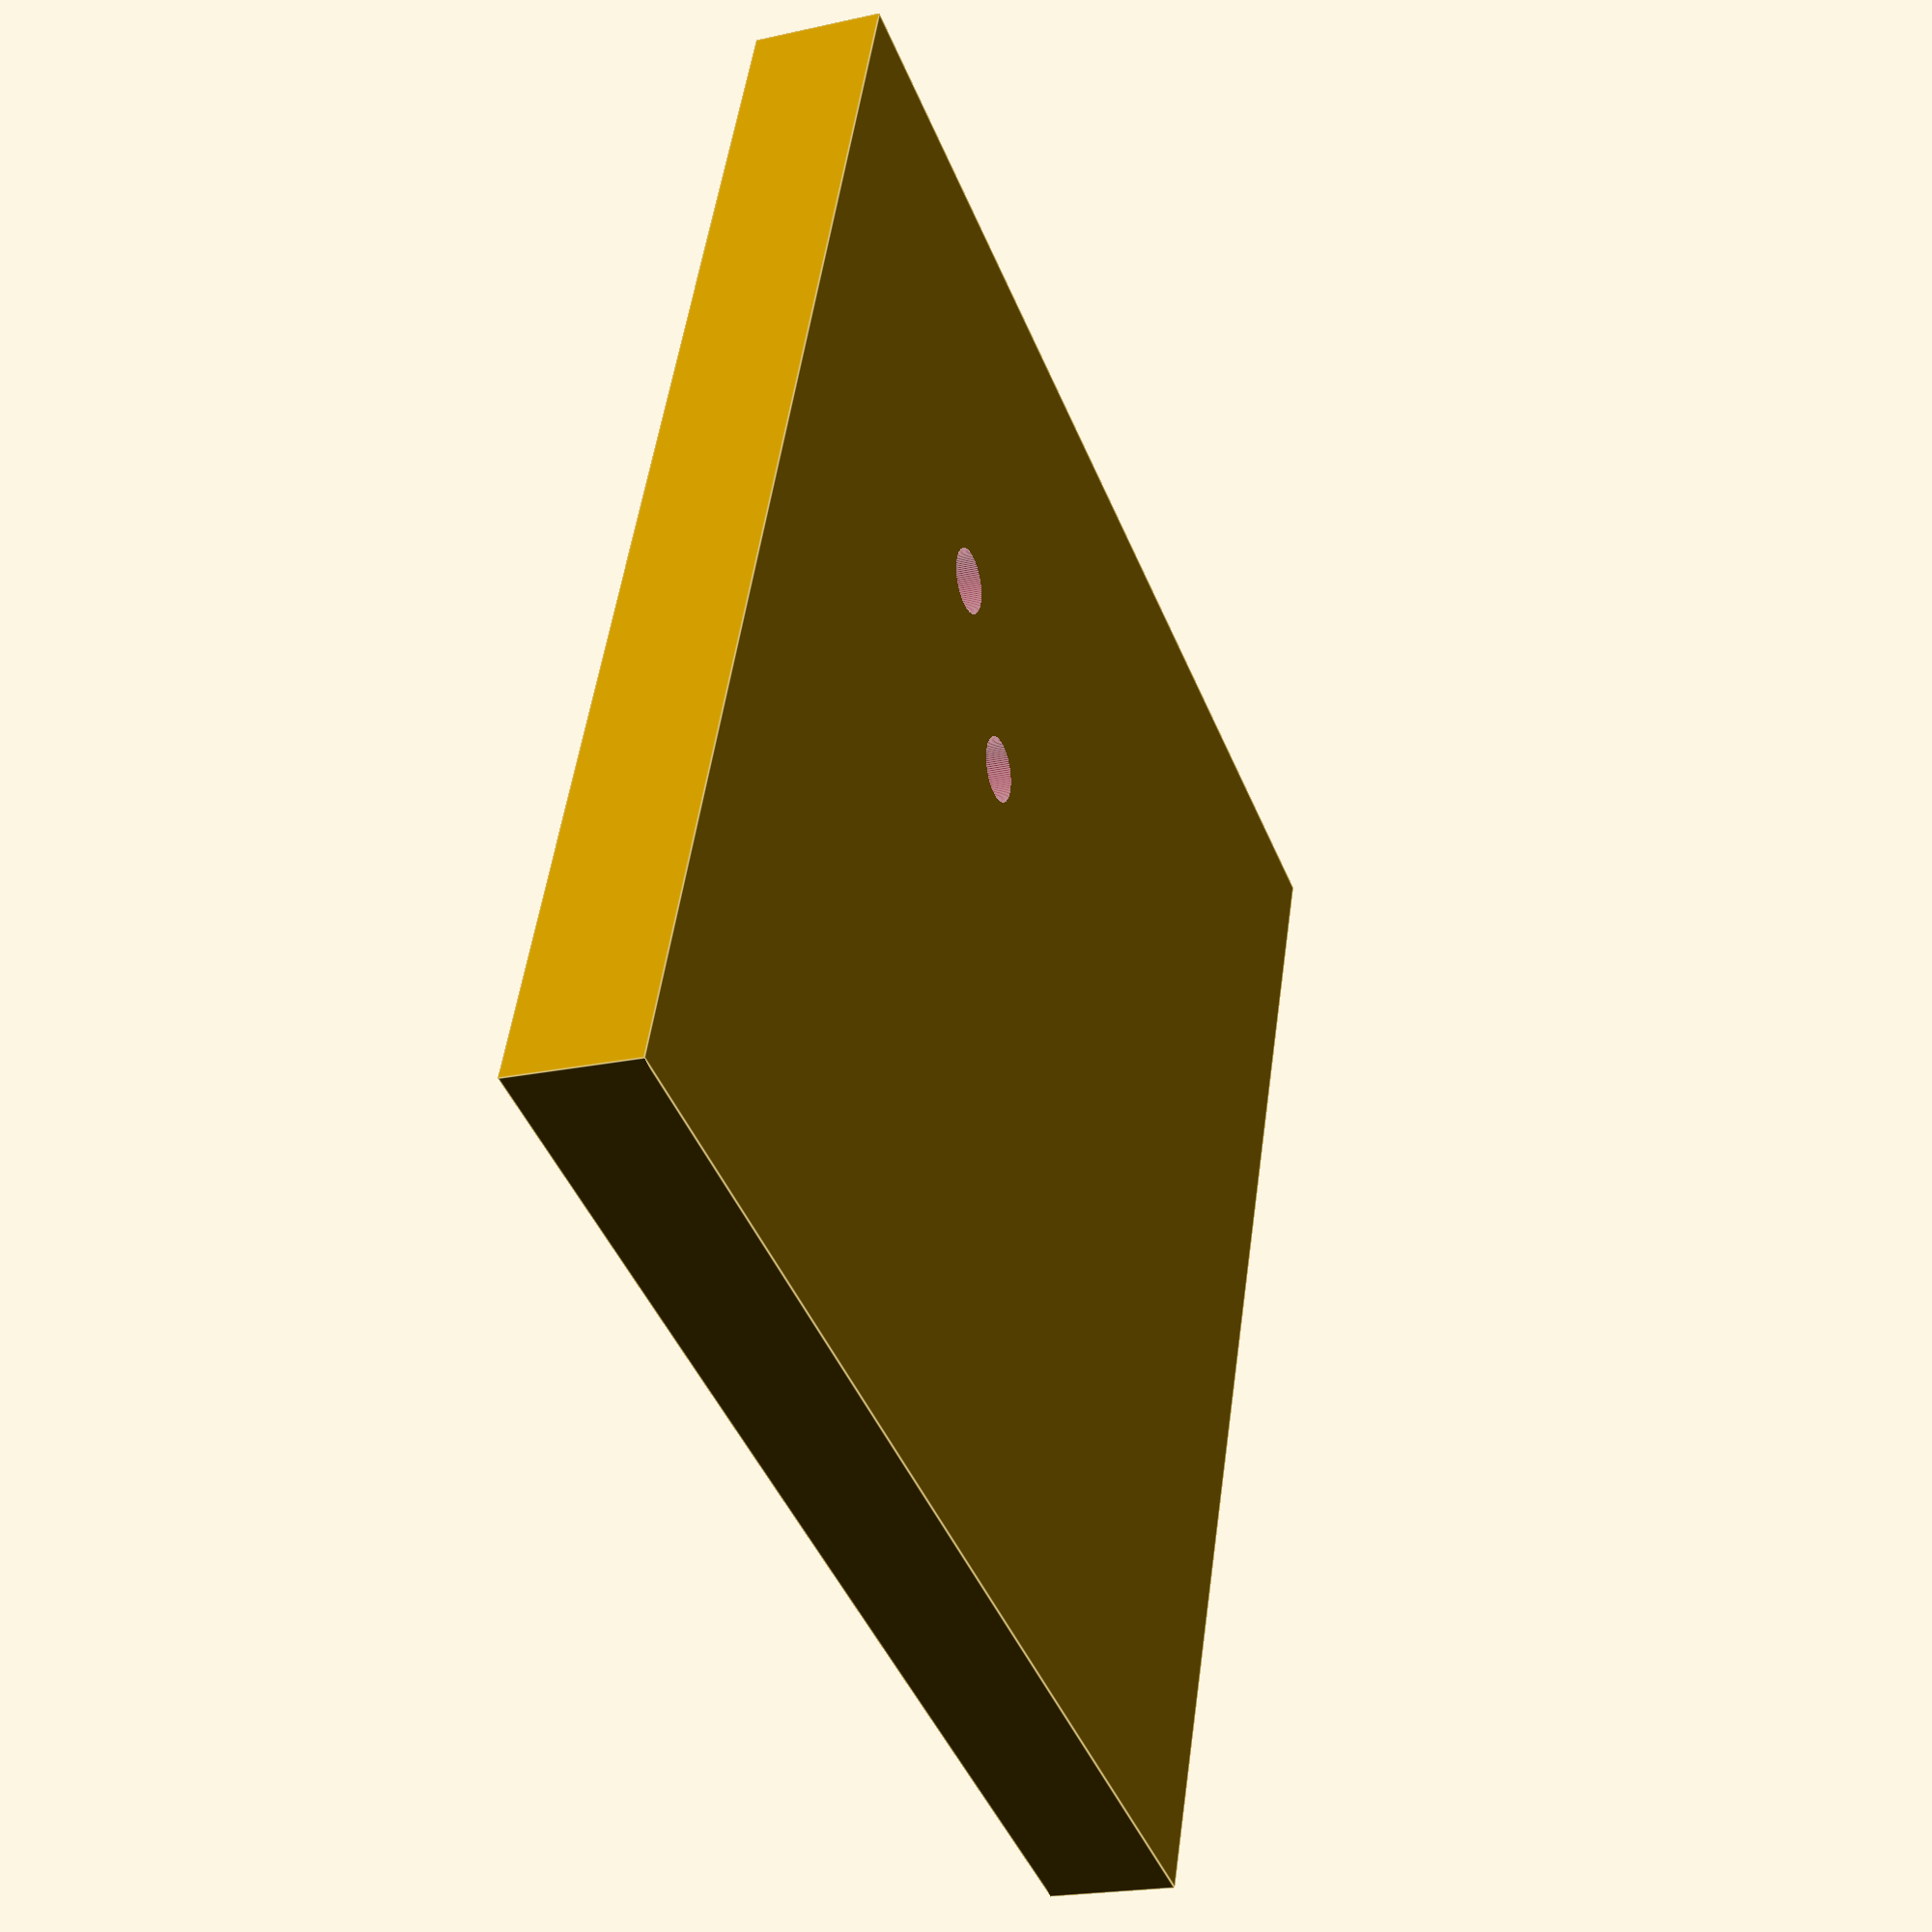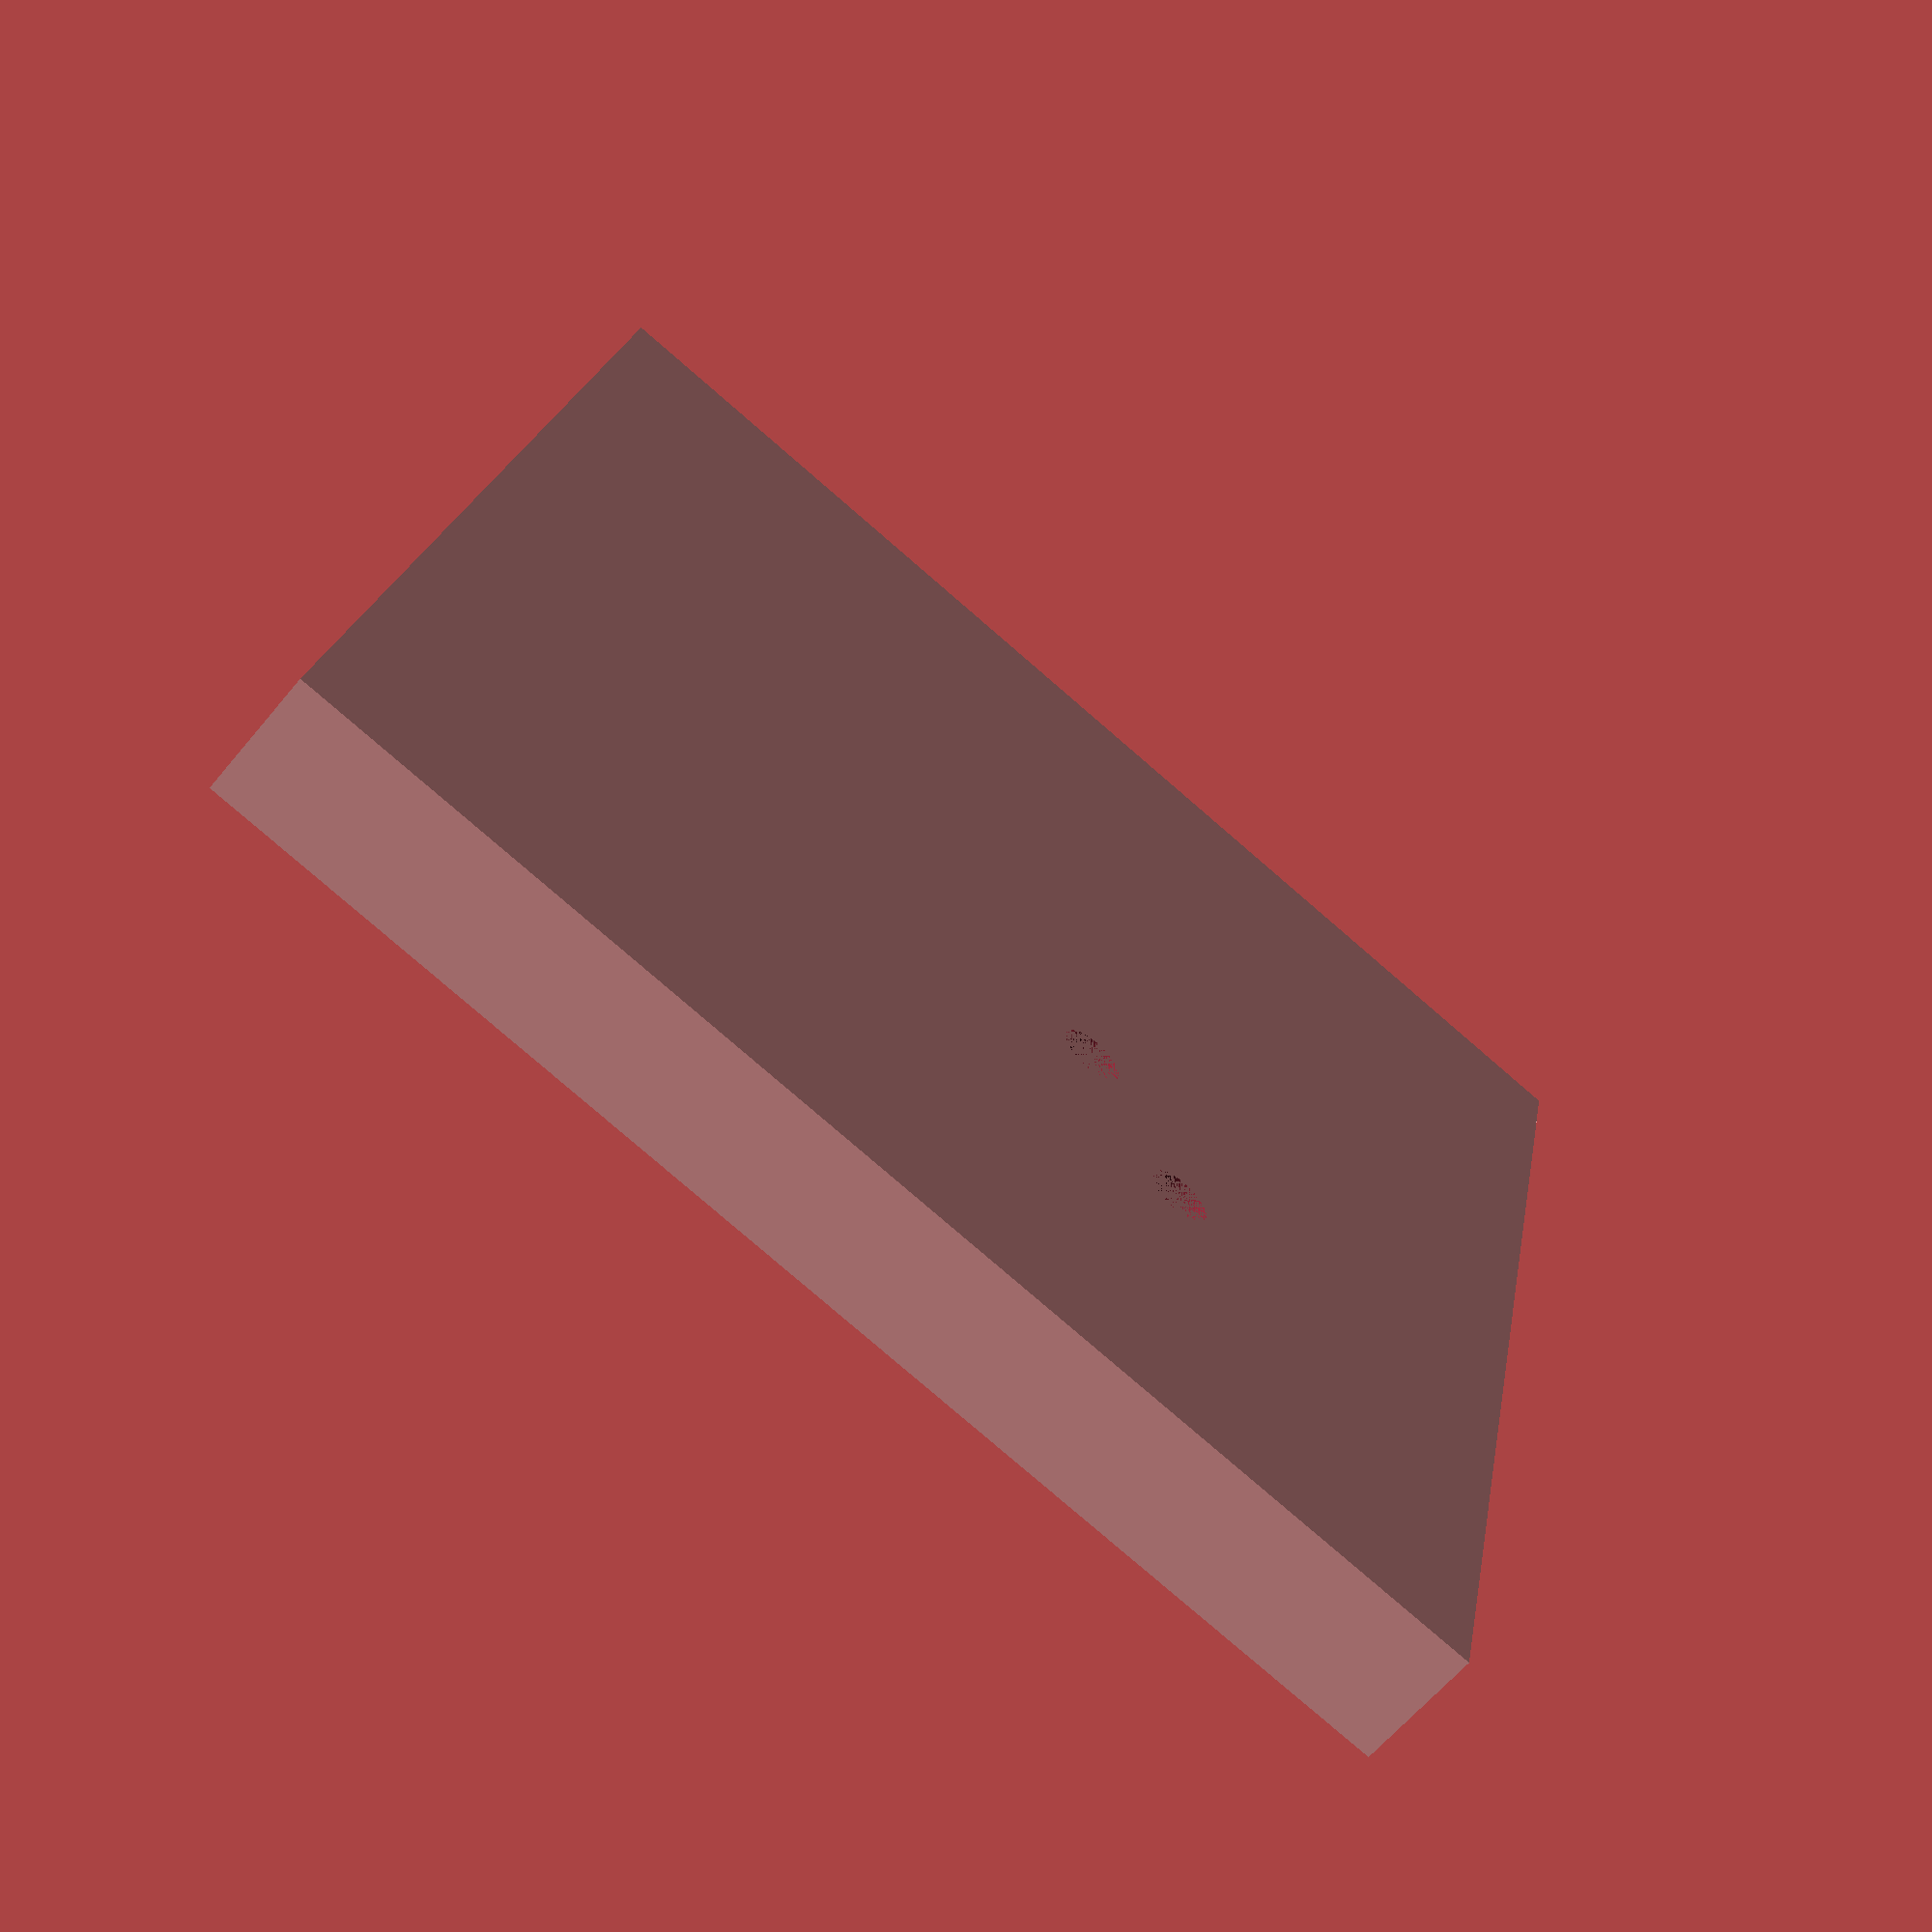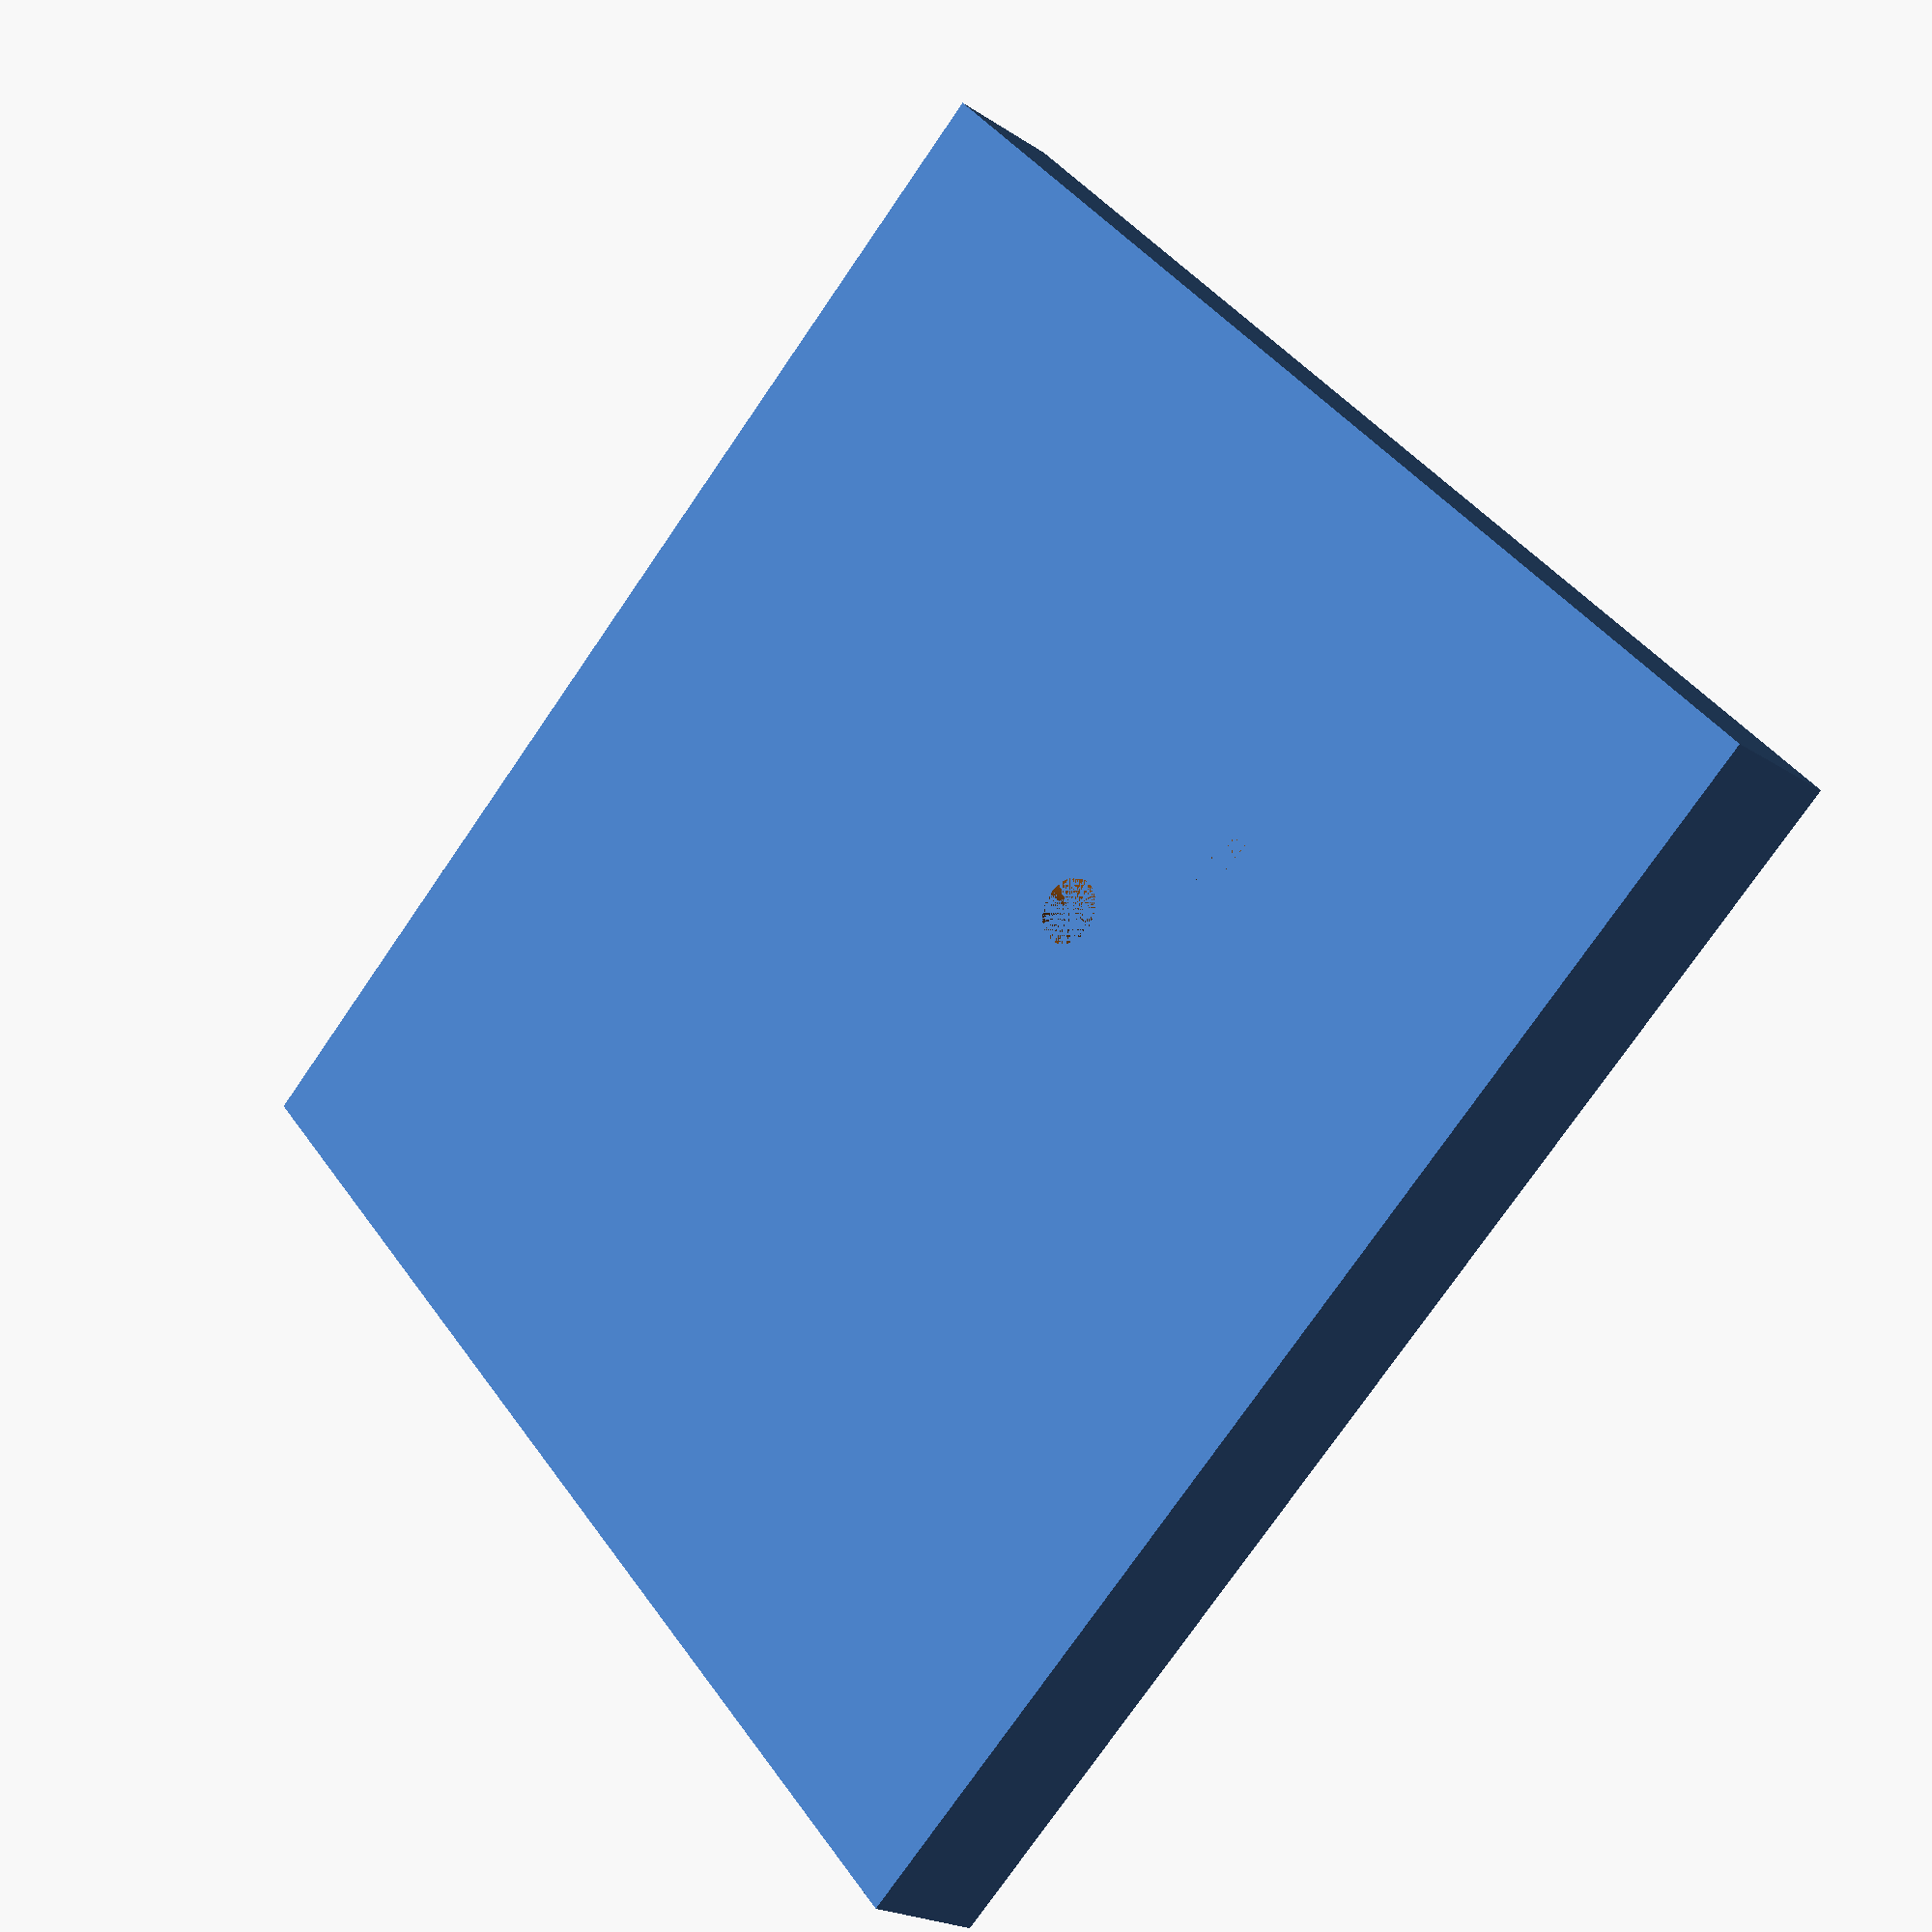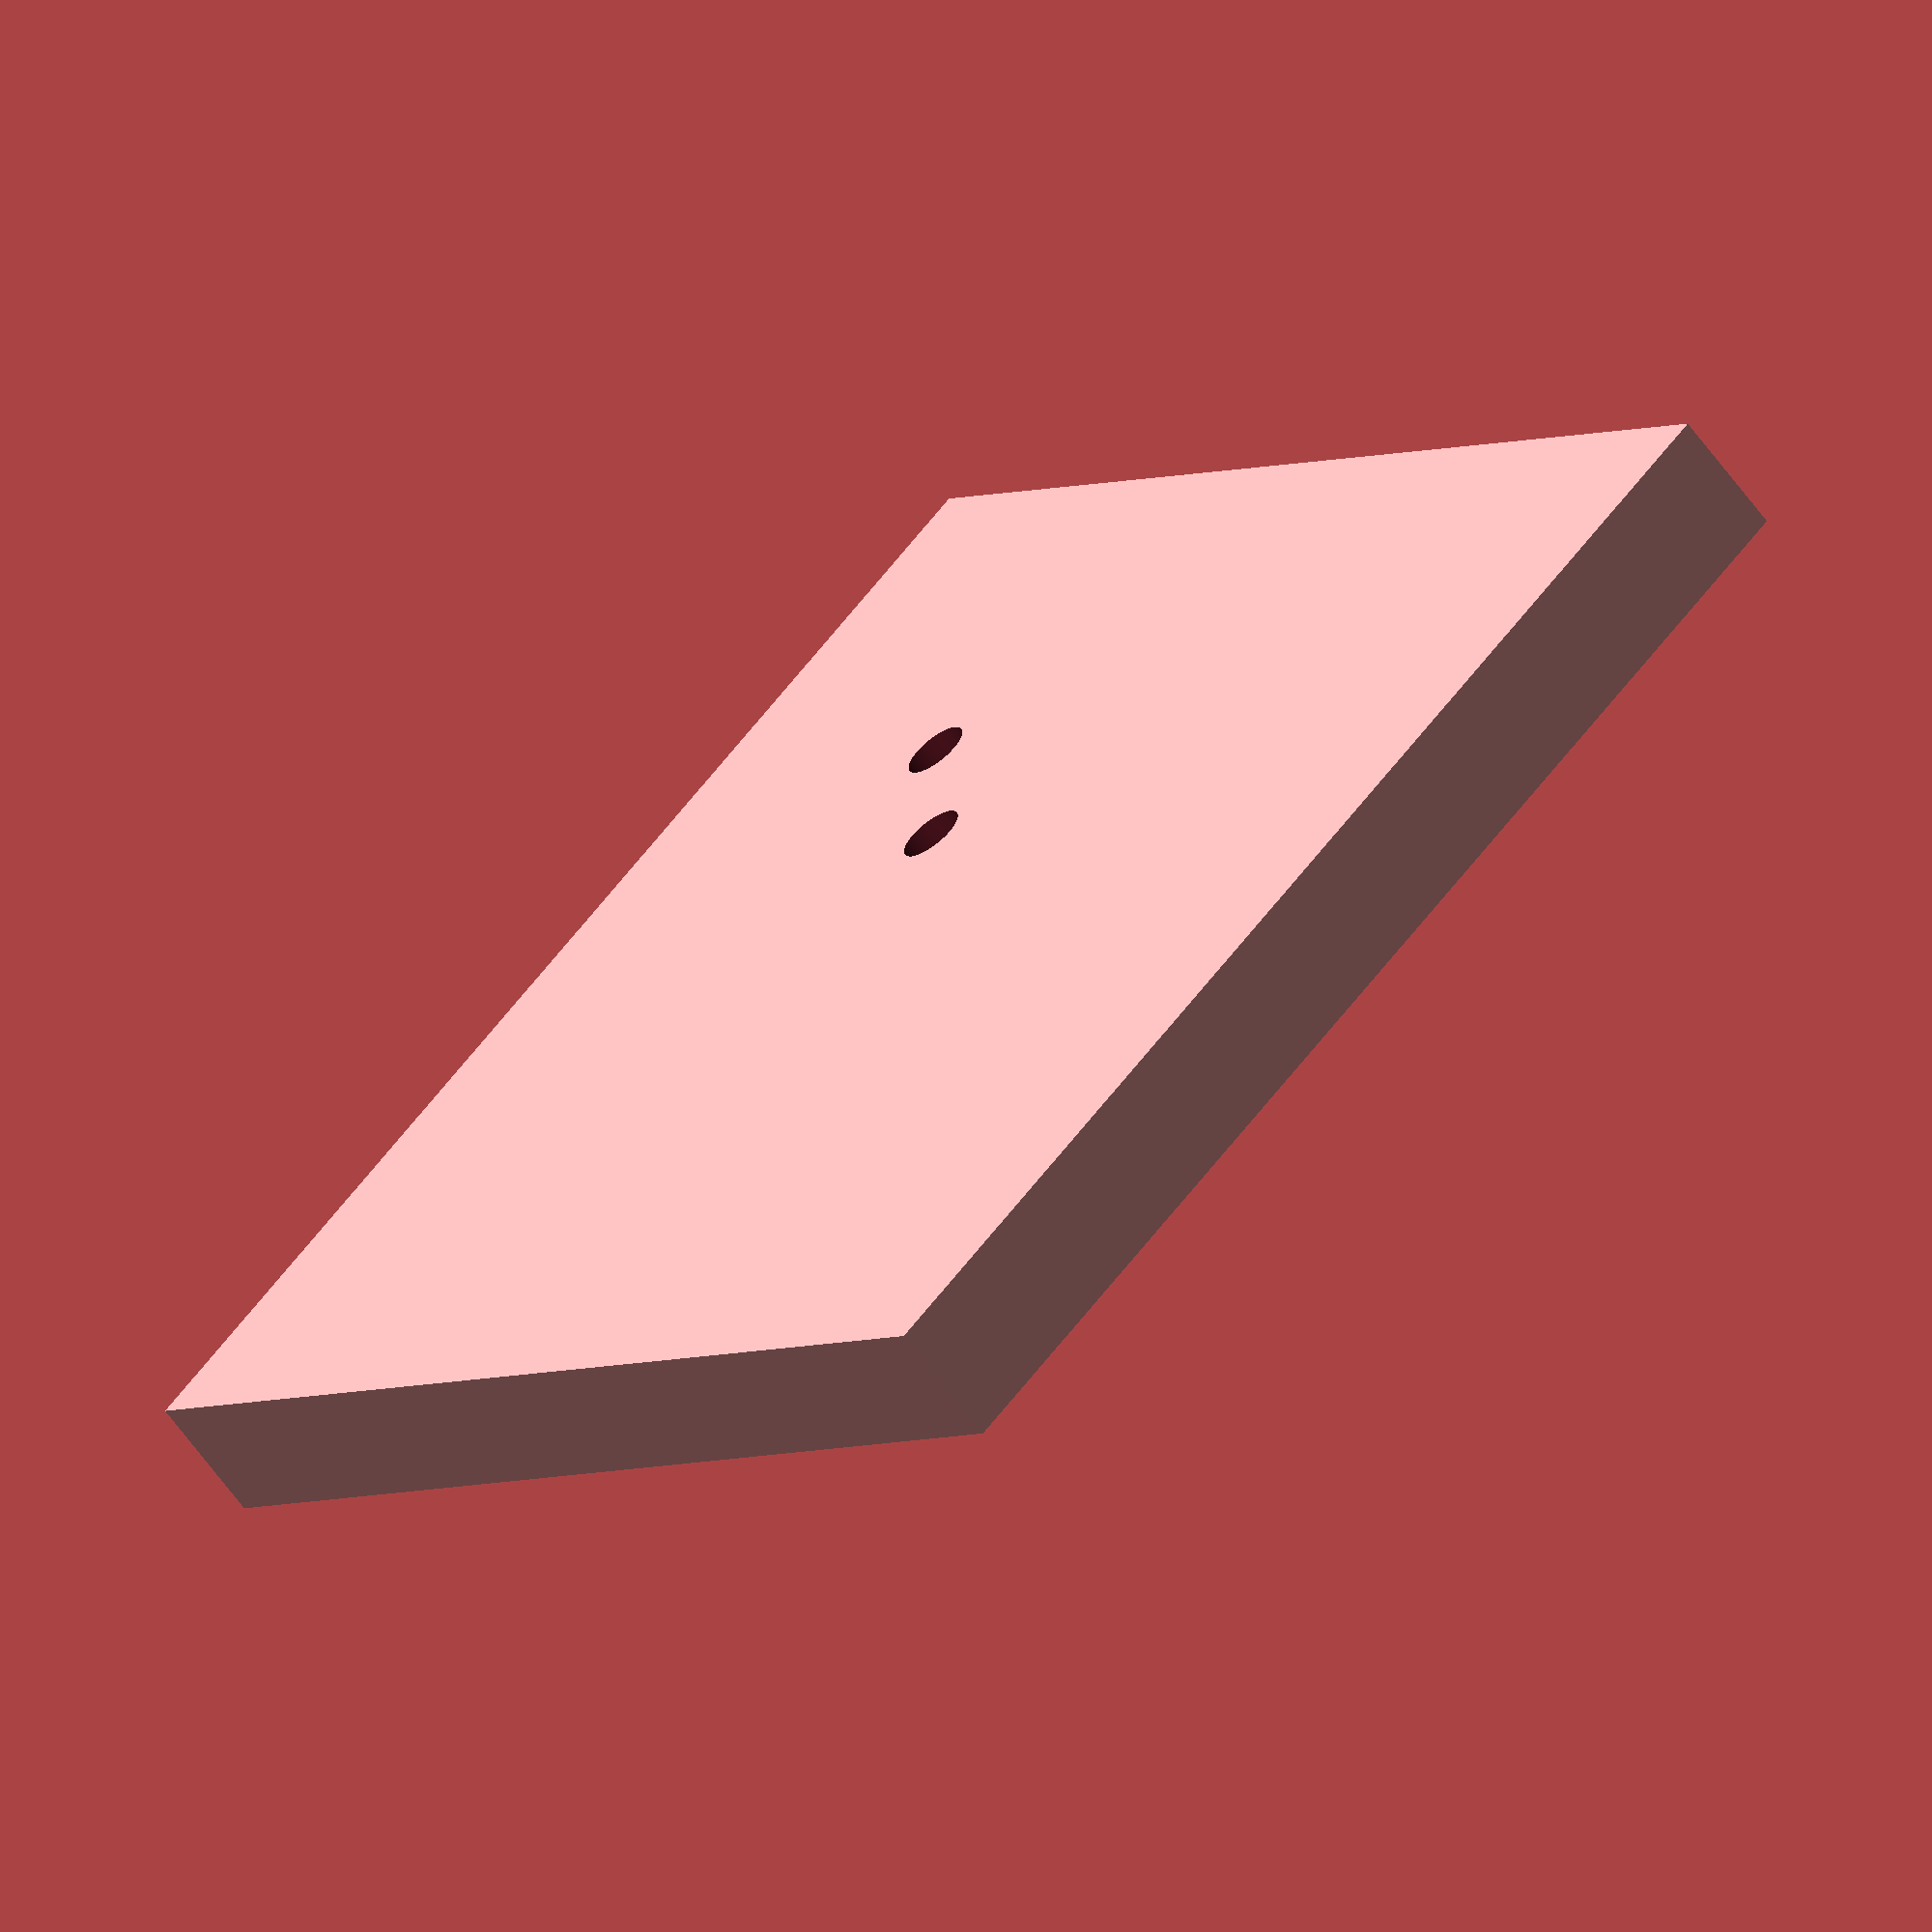
<openscad>

    // Parameters
    thickness = 10; // Plate thickness
    holeDiameter = 5; // Hole diameter

    // Module to create the main plate with holes
    module mainPlate() {
        difference() {
            cube([100, 100, thickness], true); // Create the base plate
            // Drill holes
            for (pos = [[10, 10], [20, 20]]) {
                translate([pos[0], pos[1], -thickness/2])
                    cylinder(h = thickness * 2, d = holeDiameter, $fn = 100); // Make holes through the plate
            }
        }
    }

    // Call the main module to create the plate
    mainPlate();
    
</openscad>
<views>
elev=200.8 azim=110.5 roll=247.9 proj=p view=edges
elev=62.1 azim=168.4 roll=140.6 proj=p view=solid
elev=201.3 azim=41.8 roll=319.3 proj=p view=solid
elev=244.7 azim=136.7 roll=143.7 proj=o view=wireframe
</views>
